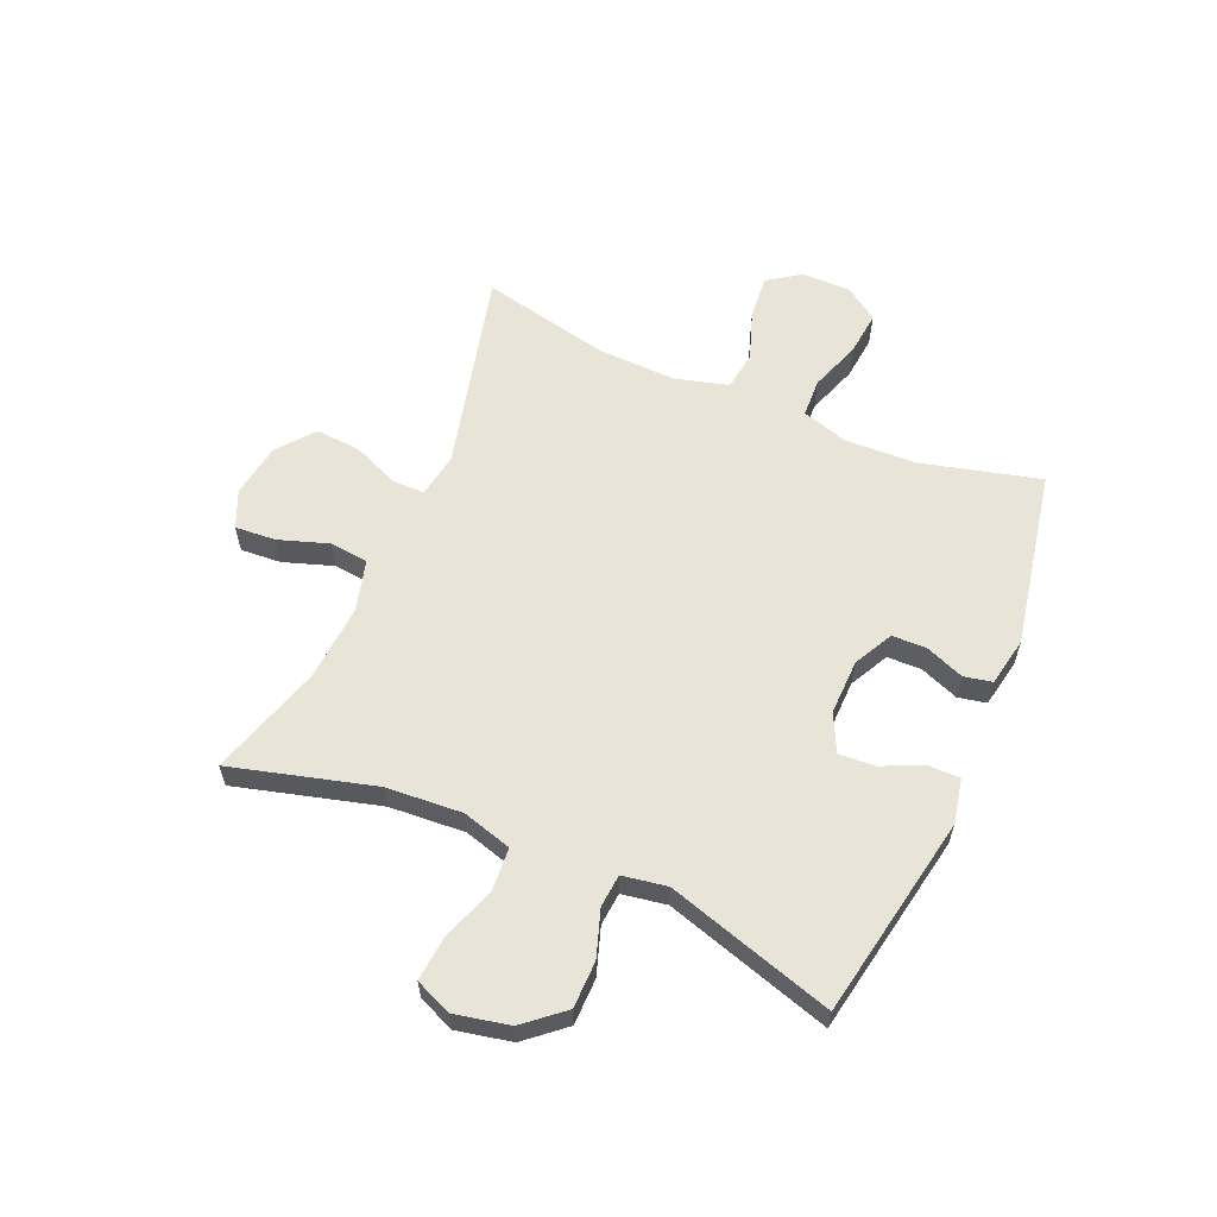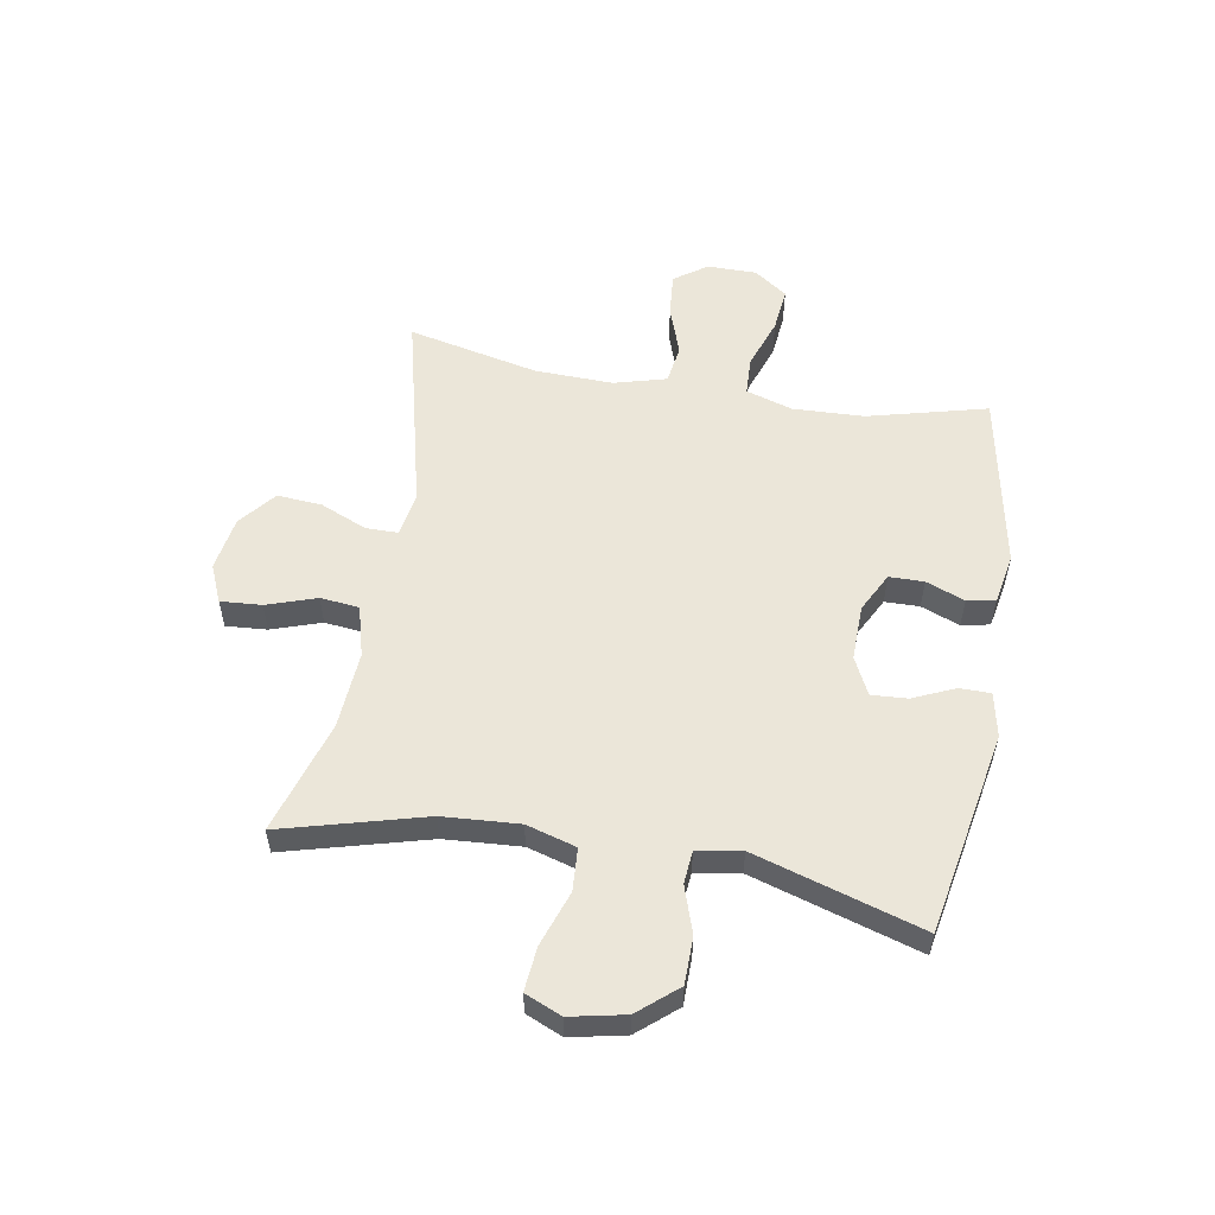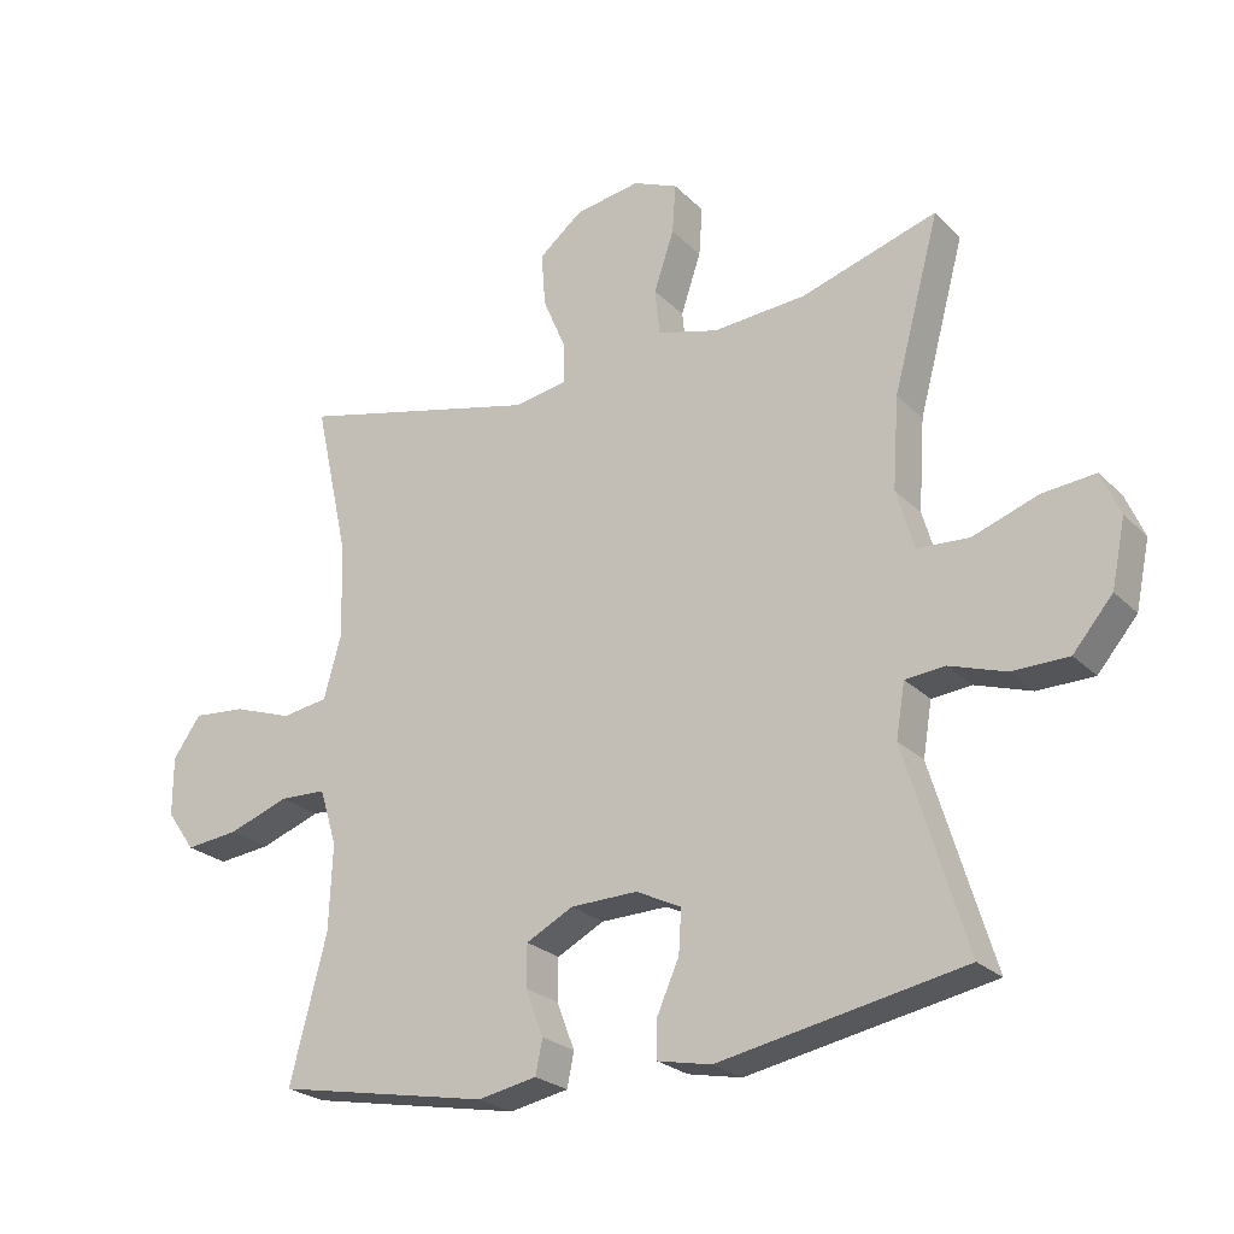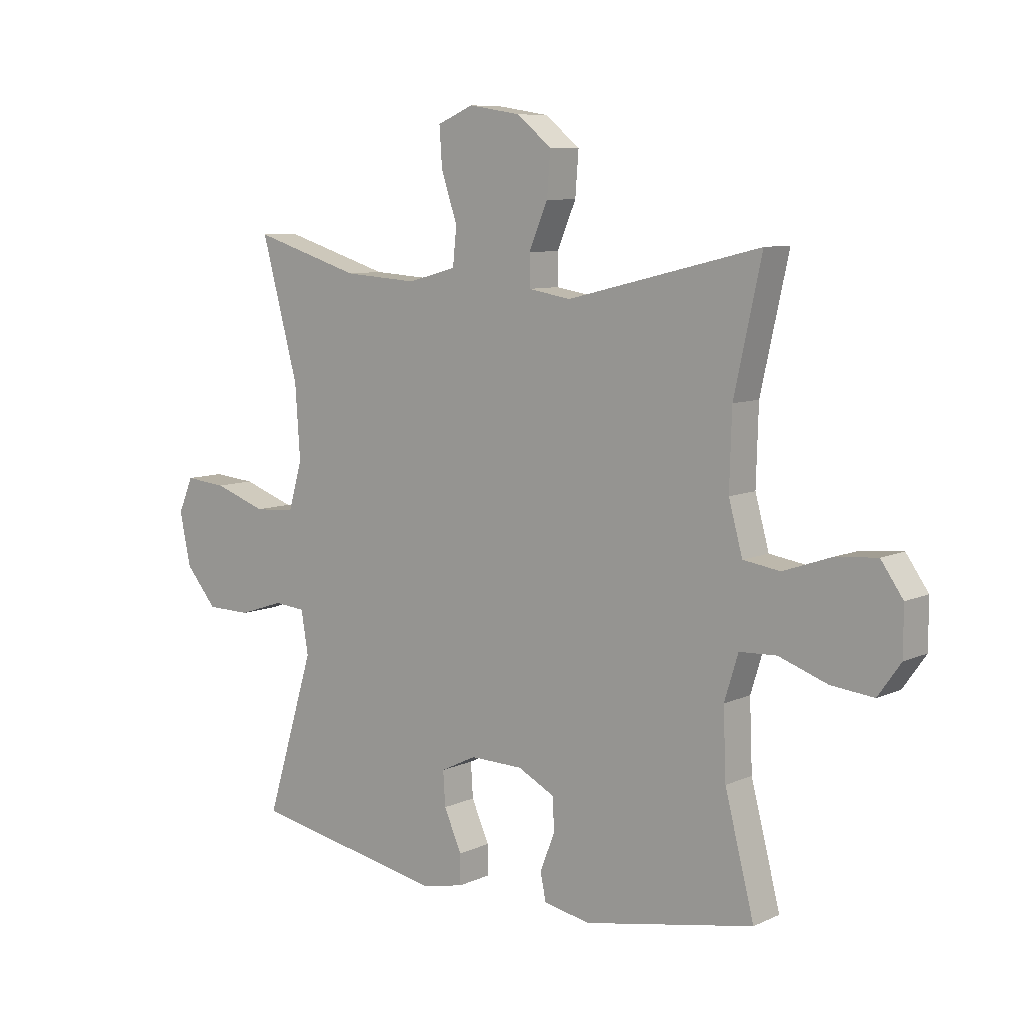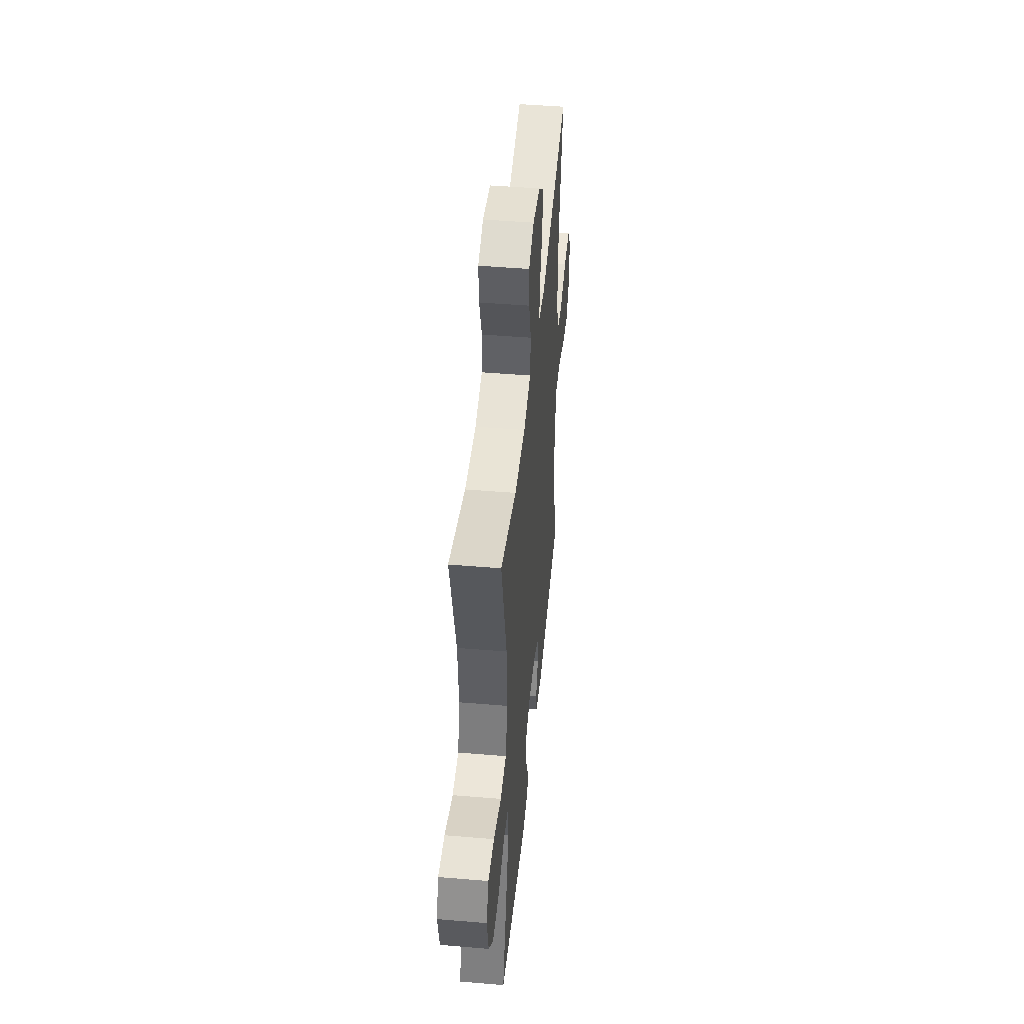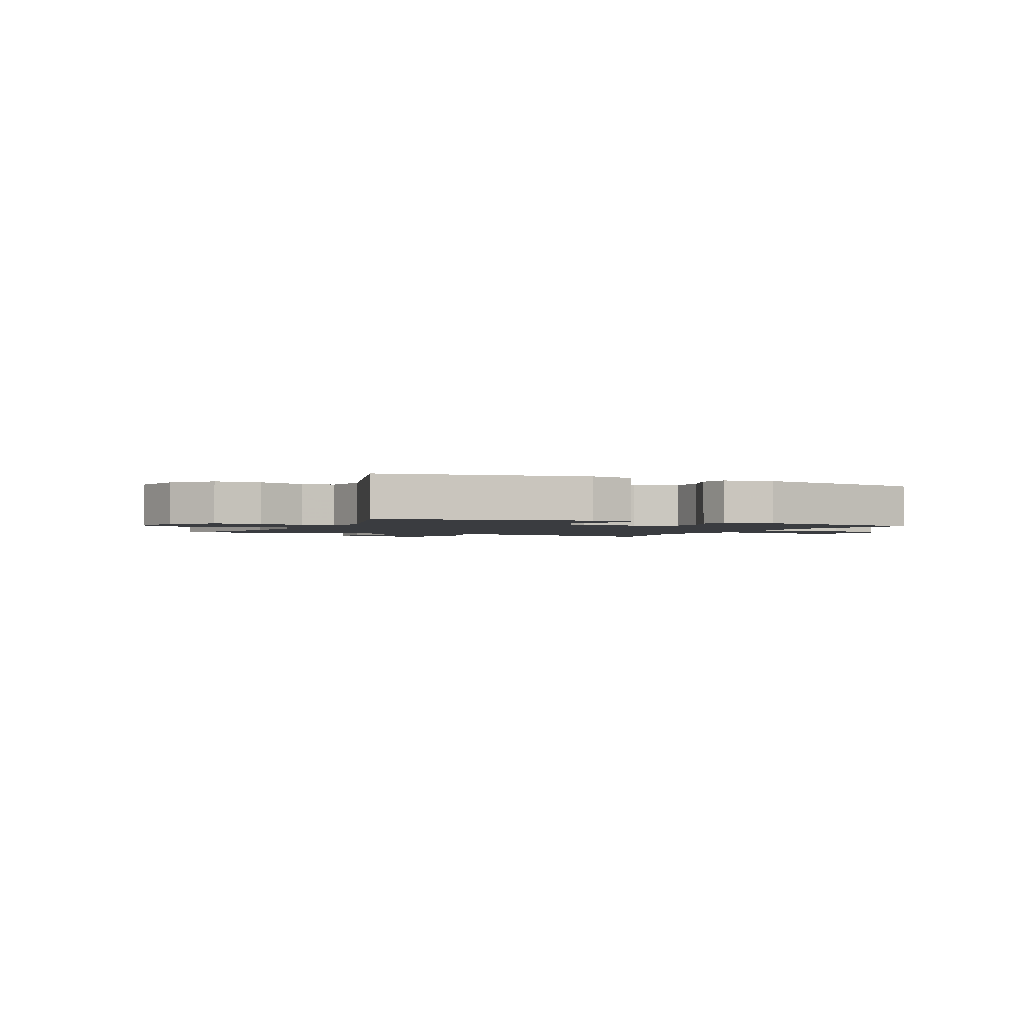
<metadata>
{"format":"obj","ext":"obj","renderer":"f3d","projection":"perspective","resolution":1024,"background":"white","views":[{"elev":59.9,"azim":113.3,"up":"+Y"},{"elev":55.3,"azim":99.9,"up":"+Y"},{"elev":-24.5,"azim":33.1,"up":"+Z"},{"elev":8.3,"azim":-140.7,"up":"+Z"},{"elev":46.4,"azim":95.5,"up":"+Z"},{"elev":-1.9,"azim":154.8,"up":"+Y"}]}
</metadata>
<code>
v 0.5 0.07 0.5
v 0.433 0.07 0.253
v 0.424 0.07 0.121
v 0.449 0.07 0.035
v 0.523 0.07 0.03
v 0.618 0.07 0.063
v 0.694 0.07 0.07
v 0.721 0.07 0.007
v 0.701 0.07 -0.088
v 0.644 0.07 -0.155
v 0.563 0.07 -0.156
v 0.482 0.07 -0.129
v 0.425 0.07 -0.134
v 0.412 0.07 -0.211
v 0.5 0.07 -0.5
v 0.148 0.07 -0.566
v 0.071 0.07 -0.55
v 0.071 0.07 -0.496
v 0.103 0.07 -0.424
v 0.107 0.07 -0.362
v 0.042 0.07 -0.33
v -0.054 0.07 -0.332
v -0.122 0.07 -0.367
v -0.123 0.07 -0.427
v -0.097 0.07 -0.494
v -0.107 0.07 -0.543
v -0.192 0.07 -0.559
v -0.5 0.07 -0.5
v -0.447 0.07 -0.294
v -0.442 0.07 -0.171
v -0.467 0.07 -0.09
v -0.534 0.07 -0.087
v -0.622 0.07 -0.118
v -0.699 0.07 -0.126
v -0.74 0.07 -0.068
v -0.74 0.07 0.017
v -0.7 0.07 0.074
v -0.624 0.07 0.067
v -0.538 0.07 0.037
v -0.471 0.07 0.047
v -0.446 0.07 0.138
v -0.45 0.07 0.274
v -0.5 0.07 0.5
v -0.15 0.07 0.414
v -0.073 0.07 0.427
v -0.073 0.07 0.483
v -0.107 0.07 0.563
v -0.113 0.07 0.641
v -0.05 0.07 0.692
v 0.044 0.07 0.707
v 0.109 0.07 0.679
v 0.104 0.07 0.608
v 0.075 0.07 0.522
v 0.082 0.07 0.455
v 0.17 0.07 0.431
v 0.304 0.07 0.44
v 0.5 0 0.5
v 0.433 0 0.253
v 0.424 0 0.121
v 0.449 0 0.035
v 0.523 0 0.03
v 0.618 0 0.063
v 0.694 0 0.07
v 0.721 0 0.007
v 0.701 0 -0.088
v 0.644 0 -0.155
v 0.563 0 -0.156
v 0.482 0 -0.129
v 0.425 0 -0.134
v 0.412 0 -0.211
v 0.5 0 -0.5
v 0.148 0 -0.566
v 0.071 0 -0.55
v 0.071 0 -0.496
v 0.103 0 -0.424
v 0.107 0 -0.362
v 0.042 0 -0.33
v -0.054 0 -0.332
v -0.122 0 -0.367
v -0.123 0 -0.427
v -0.097 0 -0.494
v -0.107 0 -0.543
v -0.192 0 -0.559
v -0.5 0 -0.5
v -0.447 0 -0.294
v -0.442 0 -0.171
v -0.467 0 -0.09
v -0.534 0 -0.087
v -0.622 0 -0.118
v -0.699 0 -0.126
v -0.74 0 -0.068
v -0.74 0 0.017
v -0.7 0 0.074
v -0.624 0 0.067
v -0.538 0 0.037
v -0.471 0 0.047
v -0.446 0 0.138
v -0.45 0 0.274
v -0.5 0 0.5
v -0.15 0 0.414
v -0.073 0 0.427
v -0.073 0 0.483
v -0.107 0 0.563
v -0.113 0 0.641
v -0.05 0 0.692
v 0.044 0 0.707
v 0.109 0 0.679
v 0.104 0 0.608
v 0.075 0 0.522
v 0.082 0 0.455
v 0.17 0 0.431
v 0.304 0 0.44
f 51 52 53
f 50 51 53
f 49 50 53
f 48 49 53
f 47 48 53
f 46 47 53
f 45 46 53 54
f 42 43 44
f 41 42 44 45
f 45 54 55
f 41 45 55
f 40 41 55
f 37 38 39
f 36 37 39
f 35 36 39
f 34 35 39
f 33 34 39
f 32 33 39
f 31 32 39 40
f 27 28 29
f 26 27 29
f 25 26 29
f 24 25 29
f 23 24 29 30
f 40 55 56
f 31 40 56
f 30 31 56
f 23 30 56
f 22 23 56
f 17 18 19
f 16 17 19
f 15 16 19
f 14 15 19
f 13 14 19 20
f 10 11 12
f 9 10 12
f 8 9 12
f 7 8 12
f 6 7 12
f 5 6 12
f 4 5 12 13
f 13 20 21
f 4 13 21
f 3 4 21
f 56 1 2
f 21 22 56
f 3 21 56
f 2 3 56
f 109 108 107
f 109 107 106
f 109 106 105
f 109 105 104
f 109 104 103
f 109 103 102
f 110 109 102 101
f 100 99 98
f 101 100 98 97
f 111 110 101
f 111 101 97
f 111 97 96
f 95 94 93
f 95 93 92
f 95 92 91
f 95 91 90
f 95 90 89
f 95 89 88
f 96 95 88 87
f 85 84 83
f 85 83 82
f 85 82 81
f 85 81 80
f 86 85 80 79
f 112 111 96
f 112 96 87
f 112 87 86
f 112 86 79
f 112 79 78
f 75 74 73
f 75 73 72
f 75 72 71
f 75 71 70
f 76 75 70 69
f 68 67 66
f 68 66 65
f 68 65 64
f 68 64 63
f 68 63 62
f 68 62 61
f 69 68 61 60
f 77 76 69
f 77 69 60
f 77 60 59
f 58 57 112
f 112 78 77
f 112 77 59
f 112 59 58
f 1 57 58 2
f 2 58 59 3
f 3 59 60 4
f 4 60 61 5
f 5 61 62 6
f 6 62 63 7
f 7 63 64 8
f 8 64 65 9
f 9 65 66 10
f 10 66 67 11
f 11 67 68 12
f 12 68 69 13
f 13 69 70 14
f 14 70 71 15
f 15 71 72 16
f 16 72 73 17
f 17 73 74 18
f 18 74 75 19
f 19 75 76 20
f 20 76 77 21
f 21 77 78 22
f 22 78 79 23
f 23 79 80 24
f 24 80 81 25
f 25 81 82 26
f 26 82 83 27
f 27 83 84 28
f 28 84 85 29
f 29 85 86 30
f 30 86 87 31
f 31 87 88 32
f 32 88 89 33
f 33 89 90 34
f 34 90 91 35
f 35 91 92 36
f 36 92 93 37
f 37 93 94 38
f 38 94 95 39
f 39 95 96 40
f 40 96 97 41
f 41 97 98 42
f 42 98 99 43
f 43 99 100 44
f 44 100 101 45
f 45 101 102 46
f 46 102 103 47
f 47 103 104 48
f 48 104 105 49
f 49 105 106 50
f 50 106 107 51
f 51 107 108 52
f 52 108 109 53
f 53 109 110 54
f 54 110 111 55
f 55 111 112 56
f 56 112 57 1

</code>
